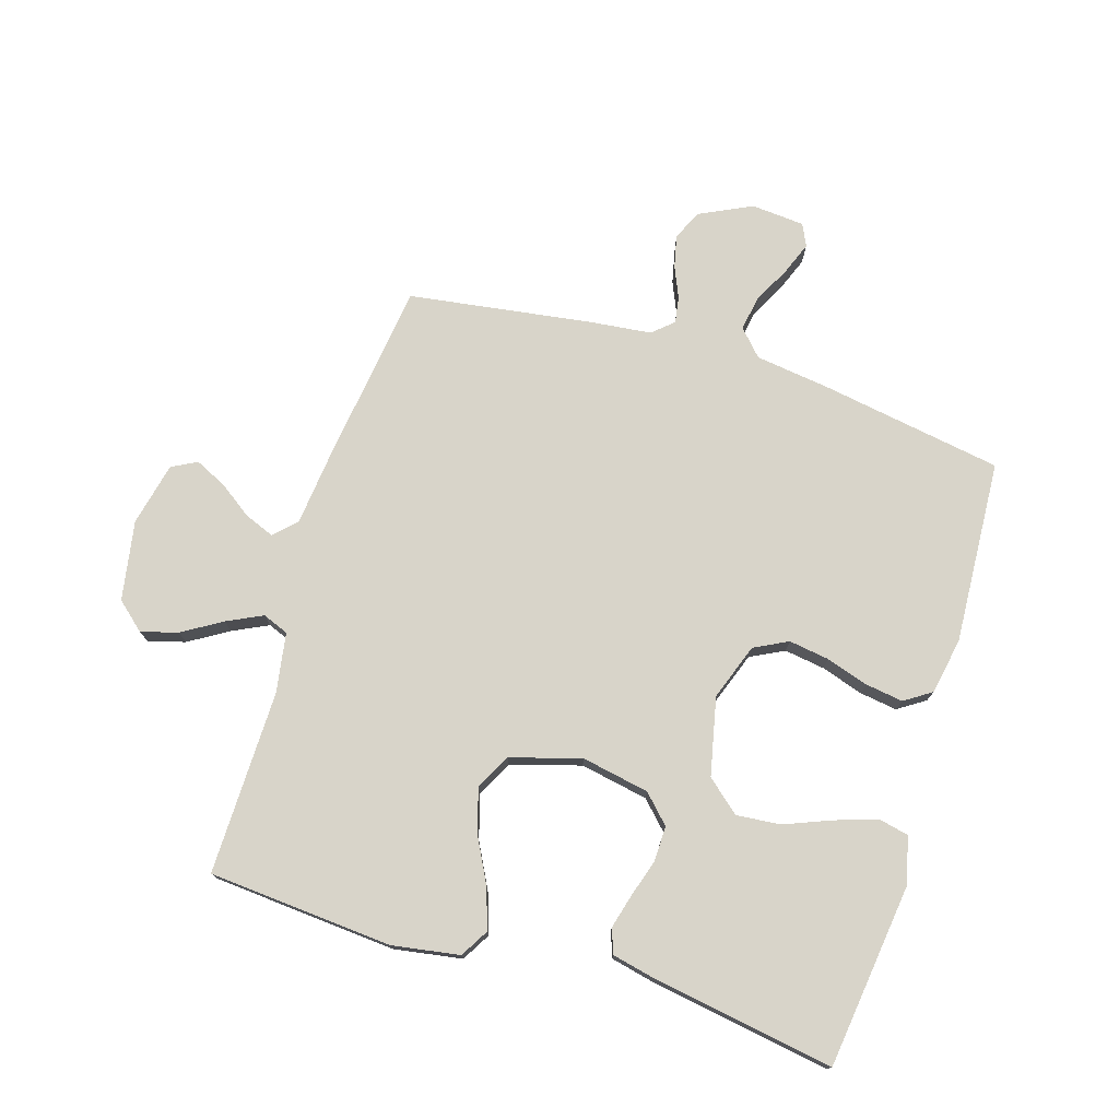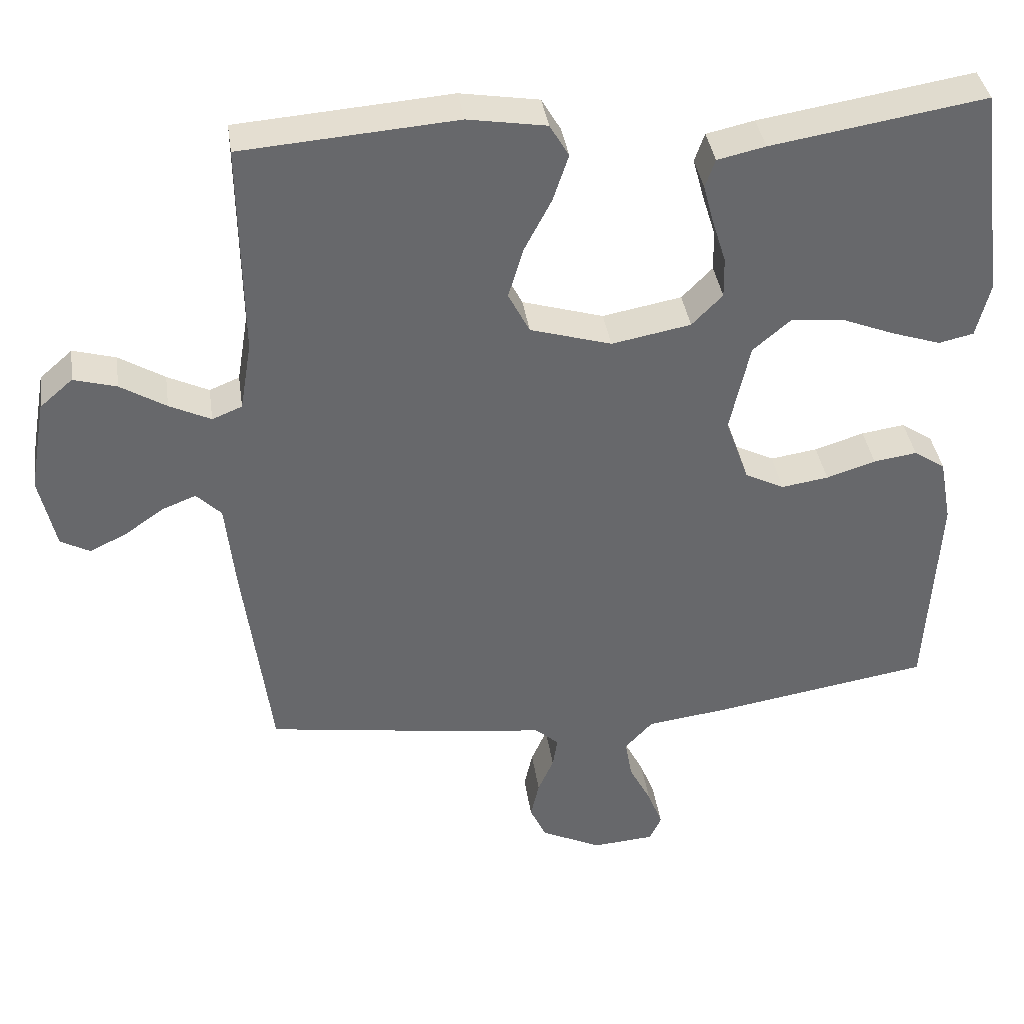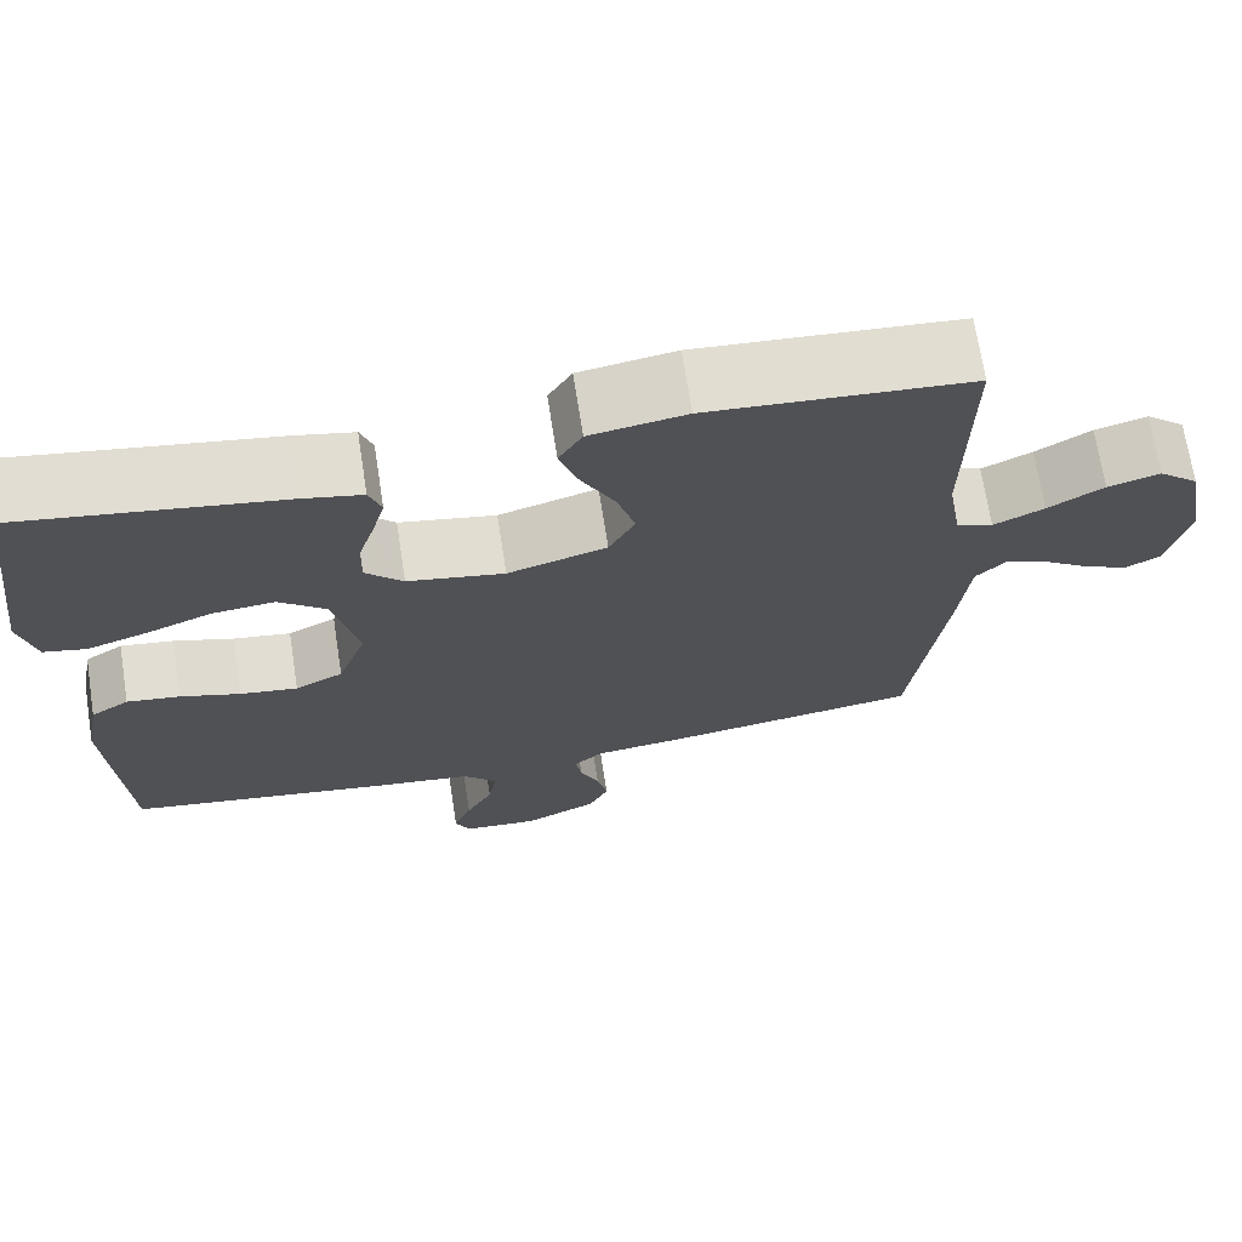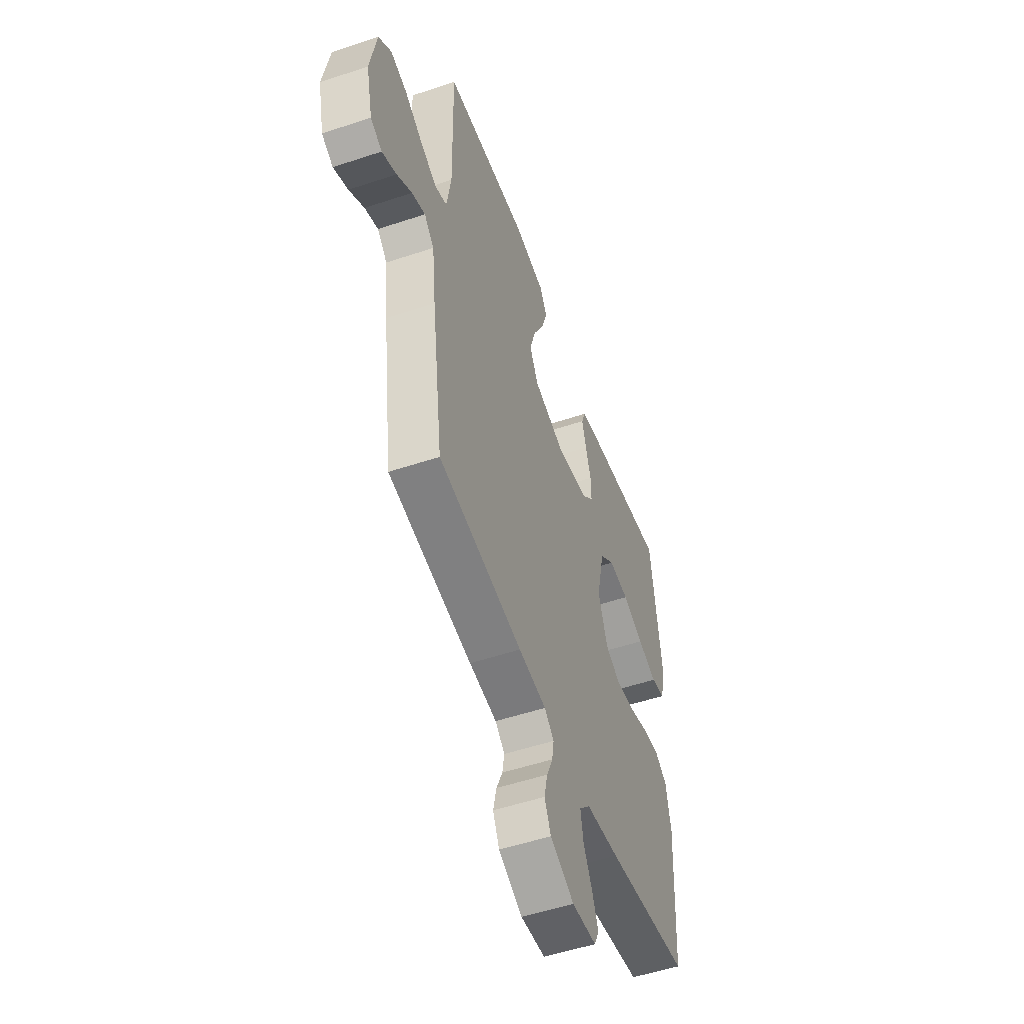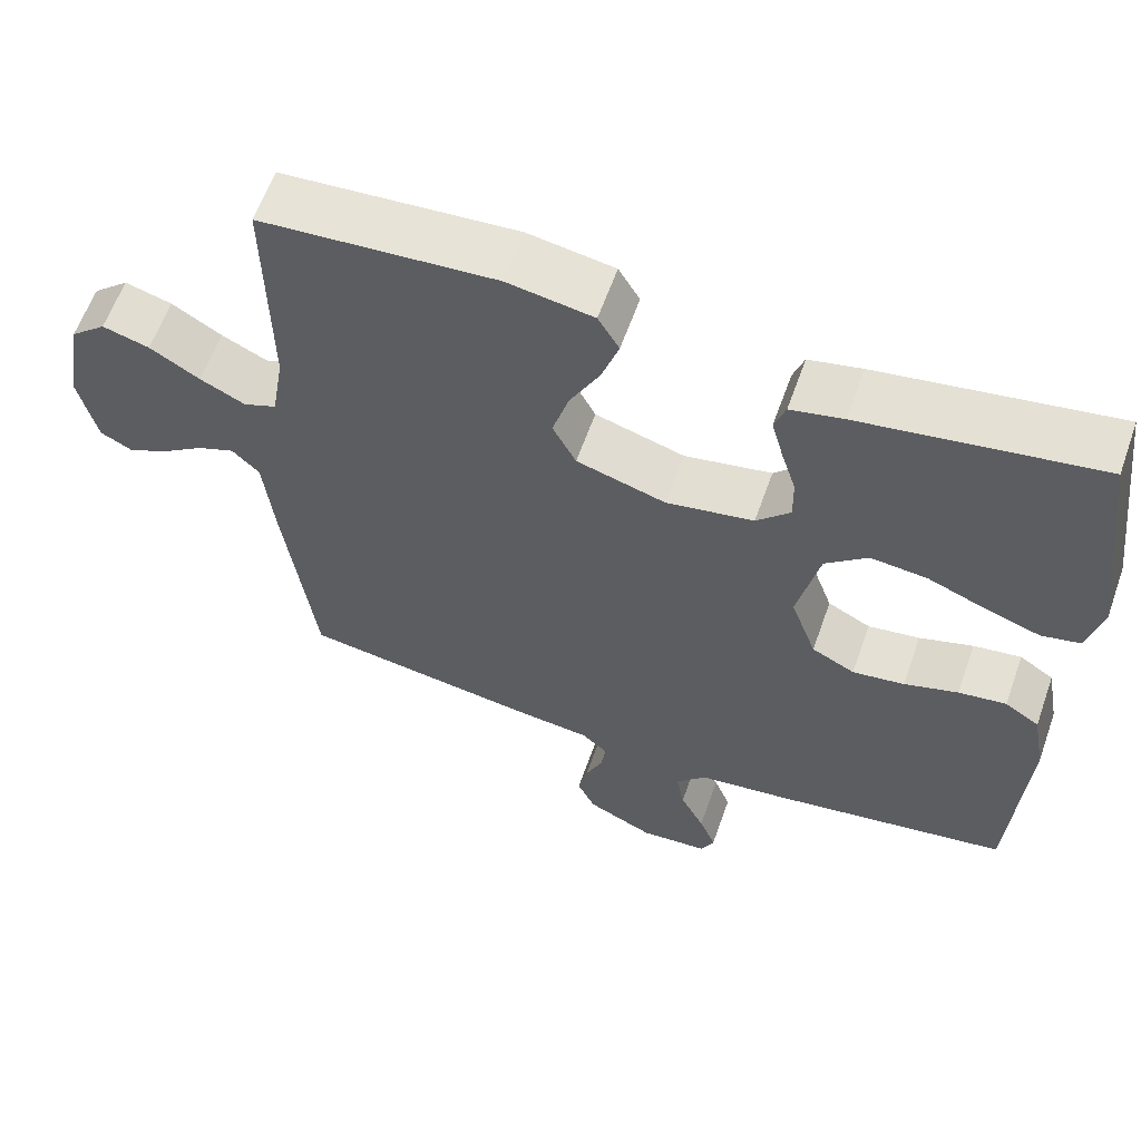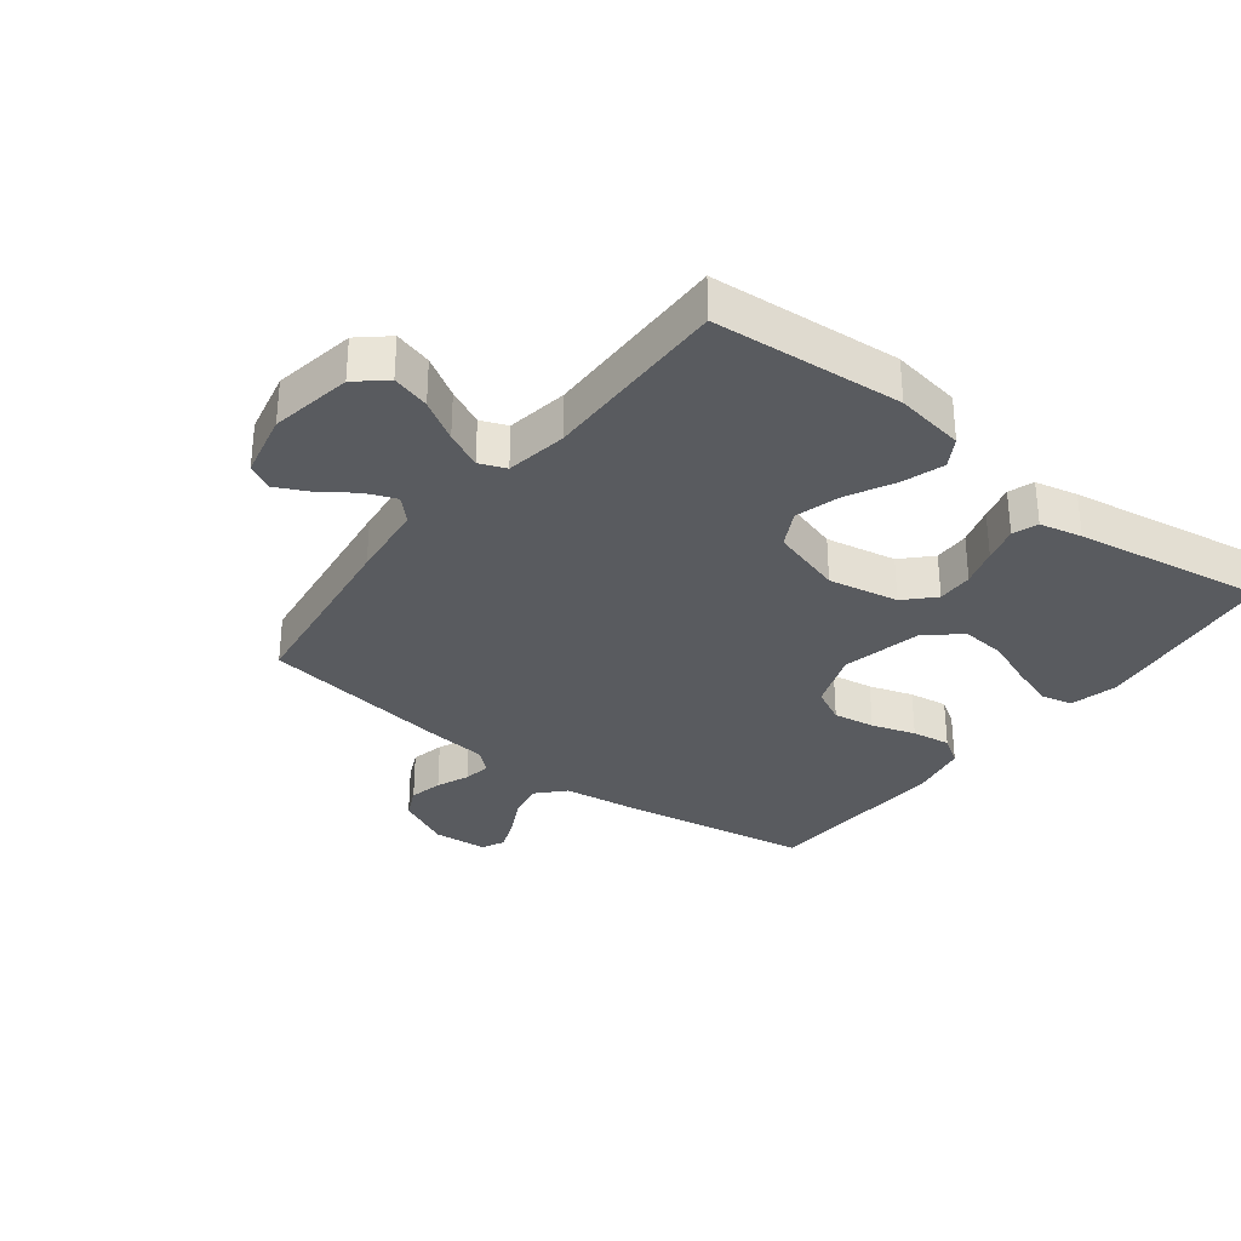
<metadata>
{"format":"obj","ext":"obj","renderer":"f3d","projection":"perspective","resolution":1024,"background":"white","views":[{"elev":75.4,"azim":17.1,"up":"+Y"},{"elev":38.0,"azim":-8.2,"up":"+Z"},{"elev":70.1,"azim":171.1,"up":"+Z"},{"elev":-52.5,"azim":-70.2,"up":"+Z"},{"elev":60.9,"azim":19.5,"up":"+Z"},{"elev":-32.1,"azim":-37.6,"up":"+Y"}]}
</metadata>
<code>
v 0.5 0.07 0.5
v 0.538 0.07 0.2
v 0.519 0.07 0.124
v 0.47 0.07 0.113
v 0.401 0.07 0.136
v 0.326 0.07 0.166
v 0.254 0.07 0.173
v 0.2 0.07 0.127
v 0.172 0.07 0
v 0.205 0.07 -0.092
v 0.26 0.07 -0.12
v 0.326 0.07 -0.11
v 0.395 0.07 -0.088
v 0.456 0.07 -0.079
v 0.5 0.07 -0.108
v 0.517 0.07 -0.2
v 0.5 0.07 -0.5
v 0.2 0.07 -0.55
v 0.081 0.07 -0.566
v 0.042 0.07 -0.608
v 0.052 0.07 -0.665
v 0.083 0.07 -0.725
v 0.104 0.07 -0.779
v 0.087 0.07 -0.815
v 0 0.07 -0.822
v -0.085 0.07 -0.781
v -0.108 0.07 -0.732
v -0.096 0.07 -0.679
v -0.074 0.07 -0.628
v -0.067 0.07 -0.585
v -0.101 0.07 -0.555
v -0.2 0.07 -0.544
v -0.5 0.07 -0.5
v -0.539 0.07 -0.2
v -0.552 0.07 -0.078
v -0.587 0.07 -0.043
v -0.635 0.07 -0.062
v -0.689 0.07 -0.1
v -0.741 0.07 -0.125
v -0.782 0.07 -0.103
v -0.805 0.07 0
v -0.782 0.07 0.13
v -0.736 0.07 0.17
v -0.676 0.07 0.153
v -0.612 0.07 0.114
v -0.554 0.07 0.086
v -0.512 0.07 0.103
v -0.496 0.07 0.2
v -0.5 0.07 0.5
v -0.2 0.07 0.523
v -0.09 0.07 0.505
v -0.063 0.07 0.459
v -0.085 0.07 0.393
v -0.123 0.07 0.32
v -0.144 0.07 0.249
v -0.114 0.07 0.191
v 0 0.07 0.157
v 0.111 0.07 0.178
v 0.154 0.07 0.222
v 0.153 0.07 0.279
v 0.134 0.07 0.34
v 0.119 0.07 0.396
v 0.133 0.07 0.436
v 0.2 0.07 0.451
v 0.5 0 0.5
v 0.538 0 0.2
v 0.519 0 0.124
v 0.47 0 0.113
v 0.401 0 0.136
v 0.326 0 0.166
v 0.254 0 0.173
v 0.2 0 0.127
v 0.172 0 0
v 0.205 0 -0.092
v 0.26 0 -0.12
v 0.326 0 -0.11
v 0.395 0 -0.088
v 0.456 0 -0.079
v 0.5 0 -0.108
v 0.517 0 -0.2
v 0.5 0 -0.5
v 0.2 0 -0.55
v 0.081 0 -0.566
v 0.042 0 -0.608
v 0.052 0 -0.665
v 0.083 0 -0.725
v 0.104 0 -0.779
v 0.087 0 -0.815
v 0 0 -0.822
v -0.085 0 -0.781
v -0.108 0 -0.732
v -0.096 0 -0.679
v -0.074 0 -0.628
v -0.067 0 -0.585
v -0.101 0 -0.555
v -0.2 0 -0.544
v -0.5 0 -0.5
v -0.539 0 -0.2
v -0.552 0 -0.078
v -0.587 0 -0.043
v -0.635 0 -0.062
v -0.689 0 -0.1
v -0.741 0 -0.125
v -0.782 0 -0.103
v -0.805 0 0
v -0.782 0 0.13
v -0.736 0 0.17
v -0.676 0 0.153
v -0.612 0 0.114
v -0.554 0 0.086
v -0.512 0 0.103
v -0.496 0 0.2
v -0.5 0 0.5
v -0.2 0 0.523
v -0.09 0 0.505
v -0.063 0 0.459
v -0.085 0 0.393
v -0.123 0 0.32
v -0.144 0 0.249
v -0.114 0 0.191
v 0 0 0.157
v 0.111 0 0.178
v 0.154 0 0.222
v 0.153 0 0.279
v 0.134 0 0.34
v 0.119 0 0.396
v 0.133 0 0.436
v 0.2 0 0.451
f 60 61 62 63
f 60 63 64 1
f 51 52 53 54
f 51 54 55
f 48 49 50 51
f 47 48 51 55
f 46 47 55 56
f 42 43 44 45
f 42 45 46
f 41 42 46
f 37 38 39 40
f 36 37 40 41
f 32 33 34 35
f 31 32 35
f 30 31 35
f 26 27 28 29
f 26 29 30
f 25 26 30
f 24 25 30
f 21 22 23 24
f 21 24 30
f 20 21 30 35
f 16 17 18 19
f 14 15 16 19
f 12 13 14 19
f 11 12 19 20
f 10 11 20 35
f 3 4 5 6
f 1 2 3 6
f 59 60 1 6
f 41 46 56 57
f 36 41 57 58
f 9 10 35 36
f 8 9 36 58
f 7 8 58 59
f 6 7 59
f 127 126 125 124
f 65 128 127 124
f 118 117 116 115
f 119 118 115
f 115 114 113 112
f 119 115 112 111
f 120 119 111 110
f 109 108 107 106
f 110 109 106
f 110 106 105
f 104 103 102 101
f 105 104 101 100
f 99 98 97 96
f 99 96 95
f 99 95 94
f 93 92 91 90
f 94 93 90
f 94 90 89
f 94 89 88
f 88 87 86 85
f 94 88 85
f 99 94 85 84
f 83 82 81 80
f 83 80 79 78
f 83 78 77 76
f 84 83 76 75
f 99 84 75 74
f 70 69 68 67
f 70 67 66 65
f 70 65 124 123
f 121 120 110 105
f 122 121 105 100
f 100 99 74 73
f 122 100 73 72
f 123 122 72 71
f 123 71 70
f 1 65 66 2
f 2 66 67 3
f 3 67 68 4
f 4 68 69 5
f 5 69 70 6
f 6 70 71 7
f 7 71 72 8
f 8 72 73 9
f 9 73 74 10
f 10 74 75 11
f 11 75 76 12
f 12 76 77 13
f 13 77 78 14
f 14 78 79 15
f 15 79 80 16
f 16 80 81 17
f 17 81 82 18
f 18 82 83 19
f 19 83 84 20
f 20 84 85 21
f 21 85 86 22
f 22 86 87 23
f 23 87 88 24
f 24 88 89 25
f 25 89 90 26
f 26 90 91 27
f 27 91 92 28
f 28 92 93 29
f 29 93 94 30
f 30 94 95 31
f 31 95 96 32
f 32 96 97 33
f 33 97 98 34
f 34 98 99 35
f 35 99 100 36
f 36 100 101 37
f 37 101 102 38
f 38 102 103 39
f 39 103 104 40
f 40 104 105 41
f 41 105 106 42
f 42 106 107 43
f 43 107 108 44
f 44 108 109 45
f 45 109 110 46
f 46 110 111 47
f 47 111 112 48
f 48 112 113 49
f 49 113 114 50
f 50 114 115 51
f 51 115 116 52
f 52 116 117 53
f 53 117 118 54
f 54 118 119 55
f 55 119 120 56
f 56 120 121 57
f 57 121 122 58
f 58 122 123 59
f 59 123 124 60
f 60 124 125 61
f 61 125 126 62
f 62 126 127 63
f 63 127 128 64
f 64 128 65 1

</code>
